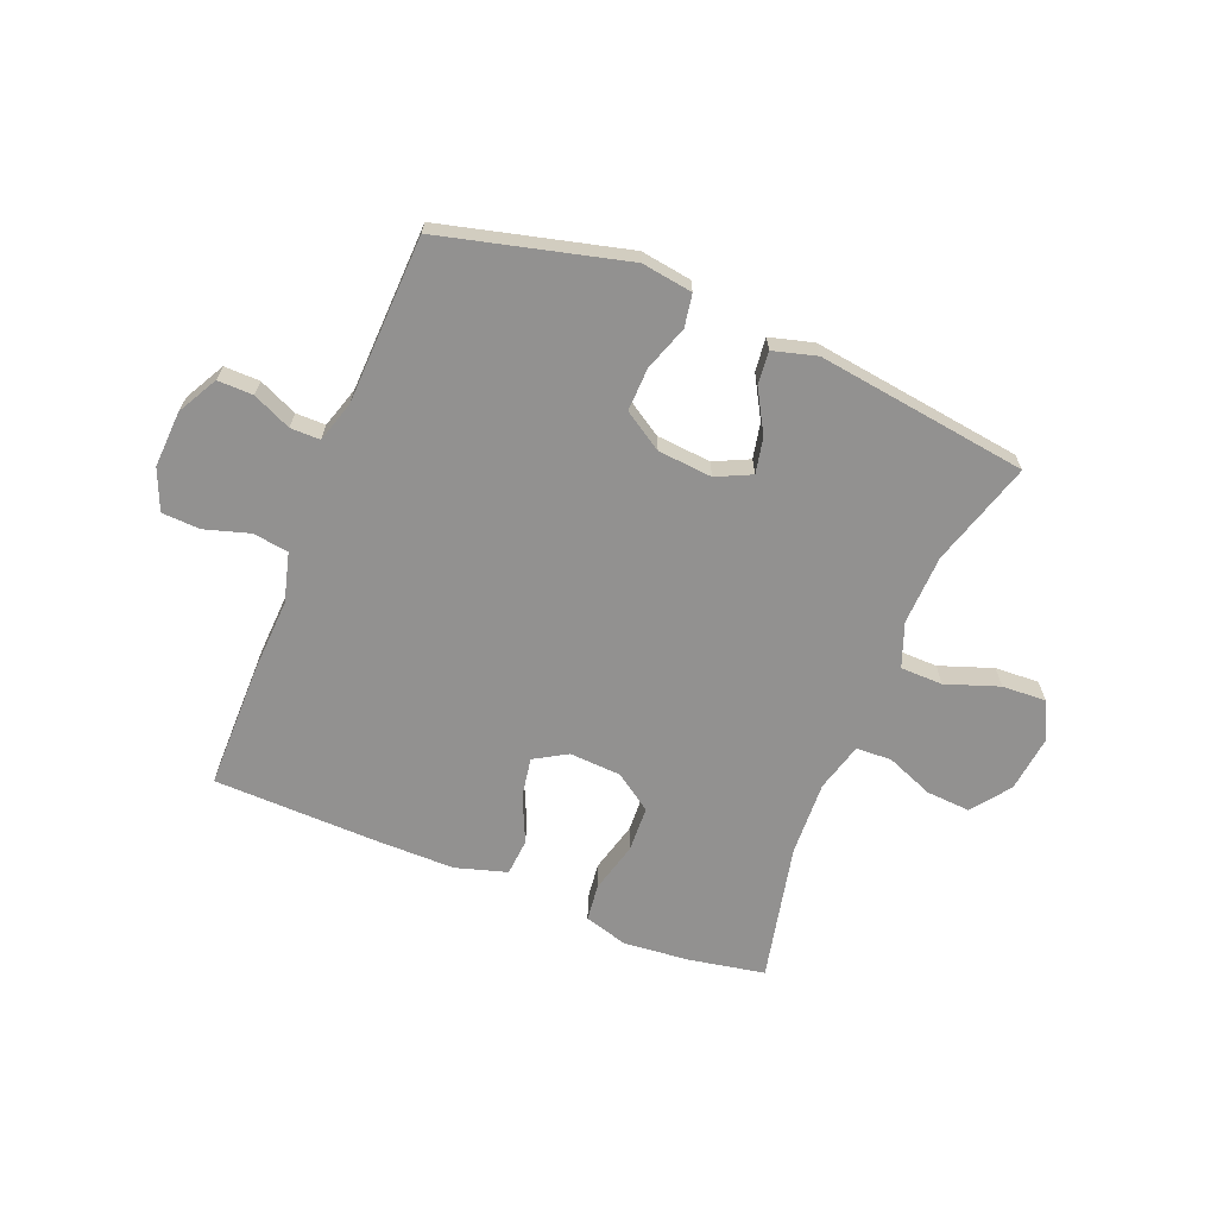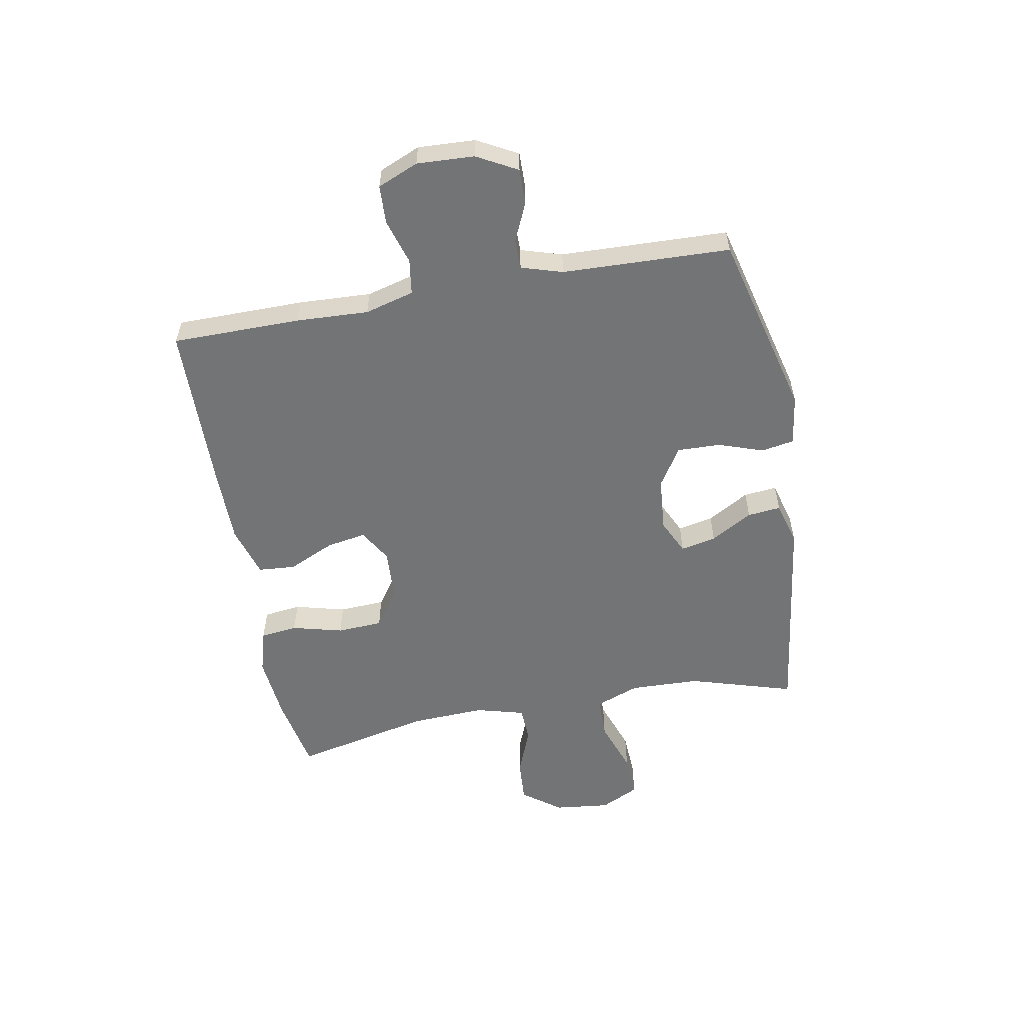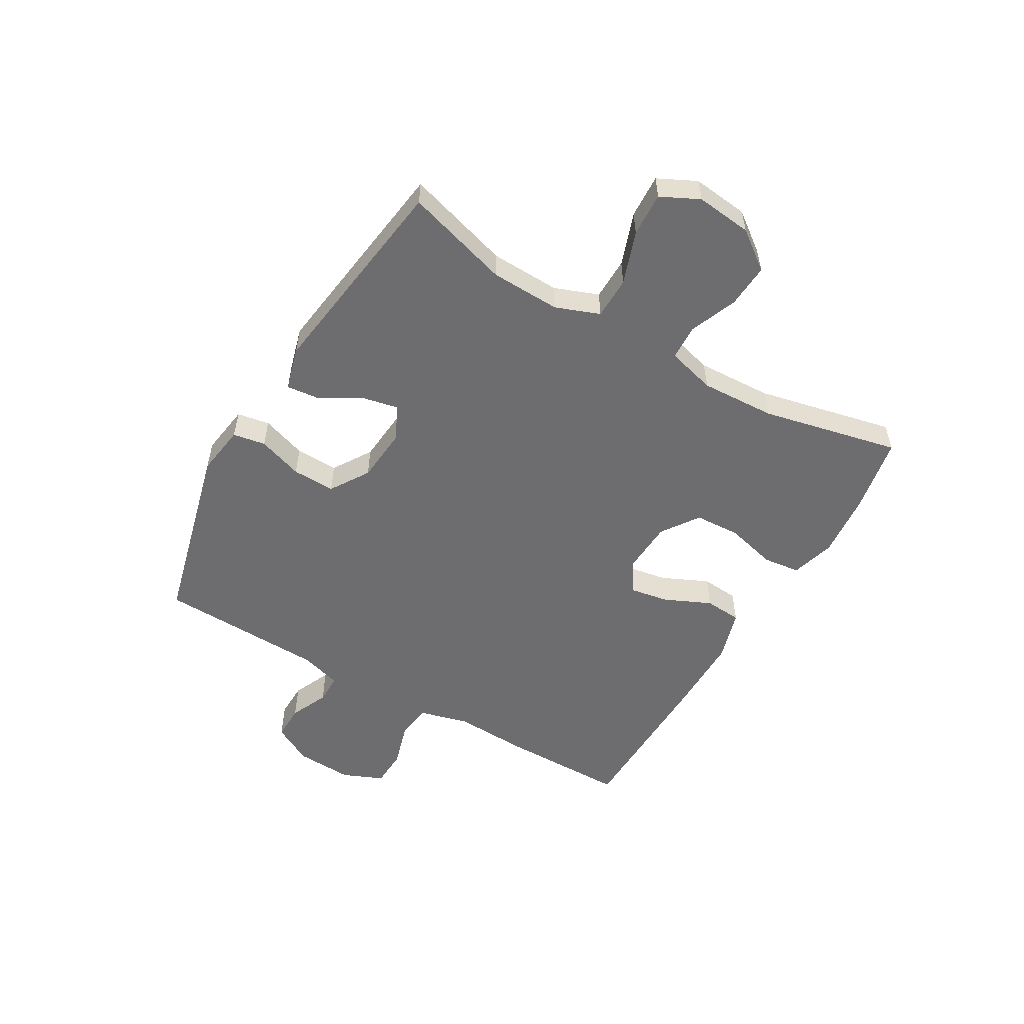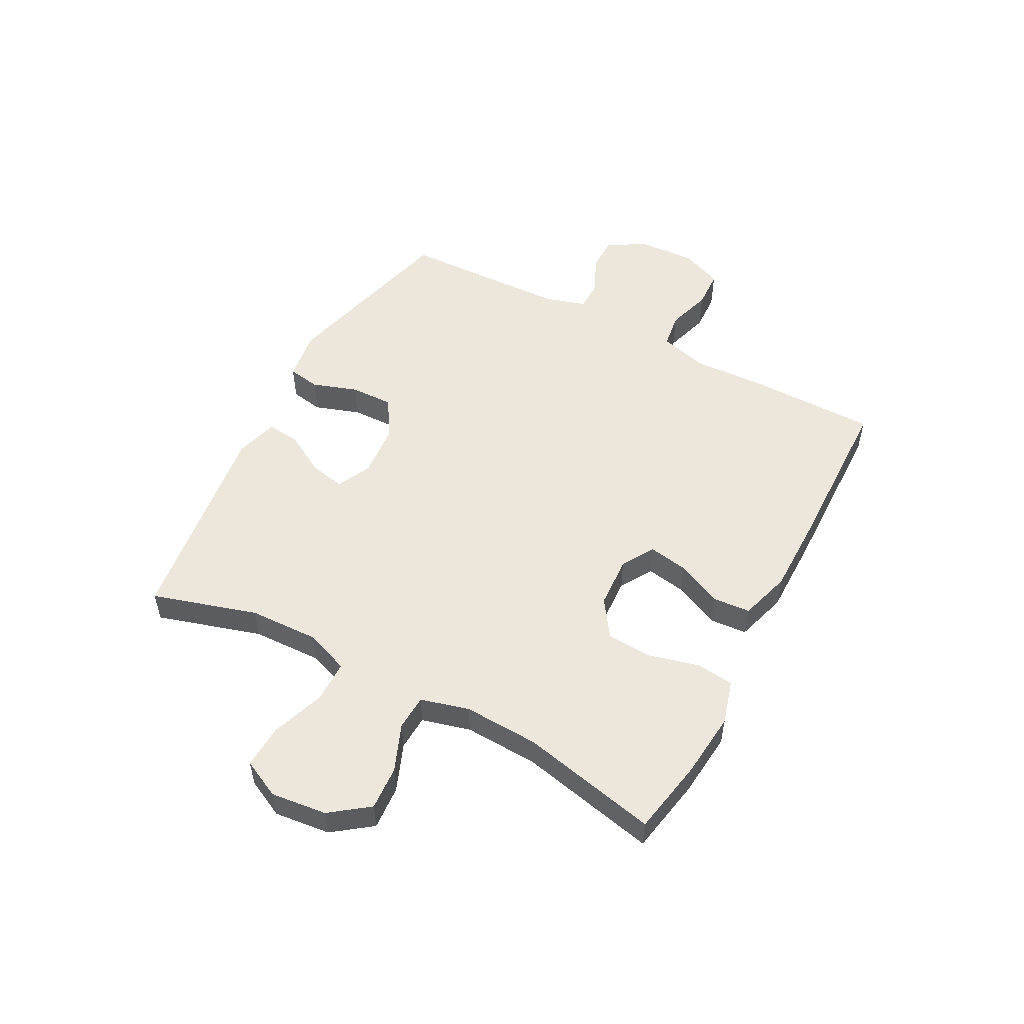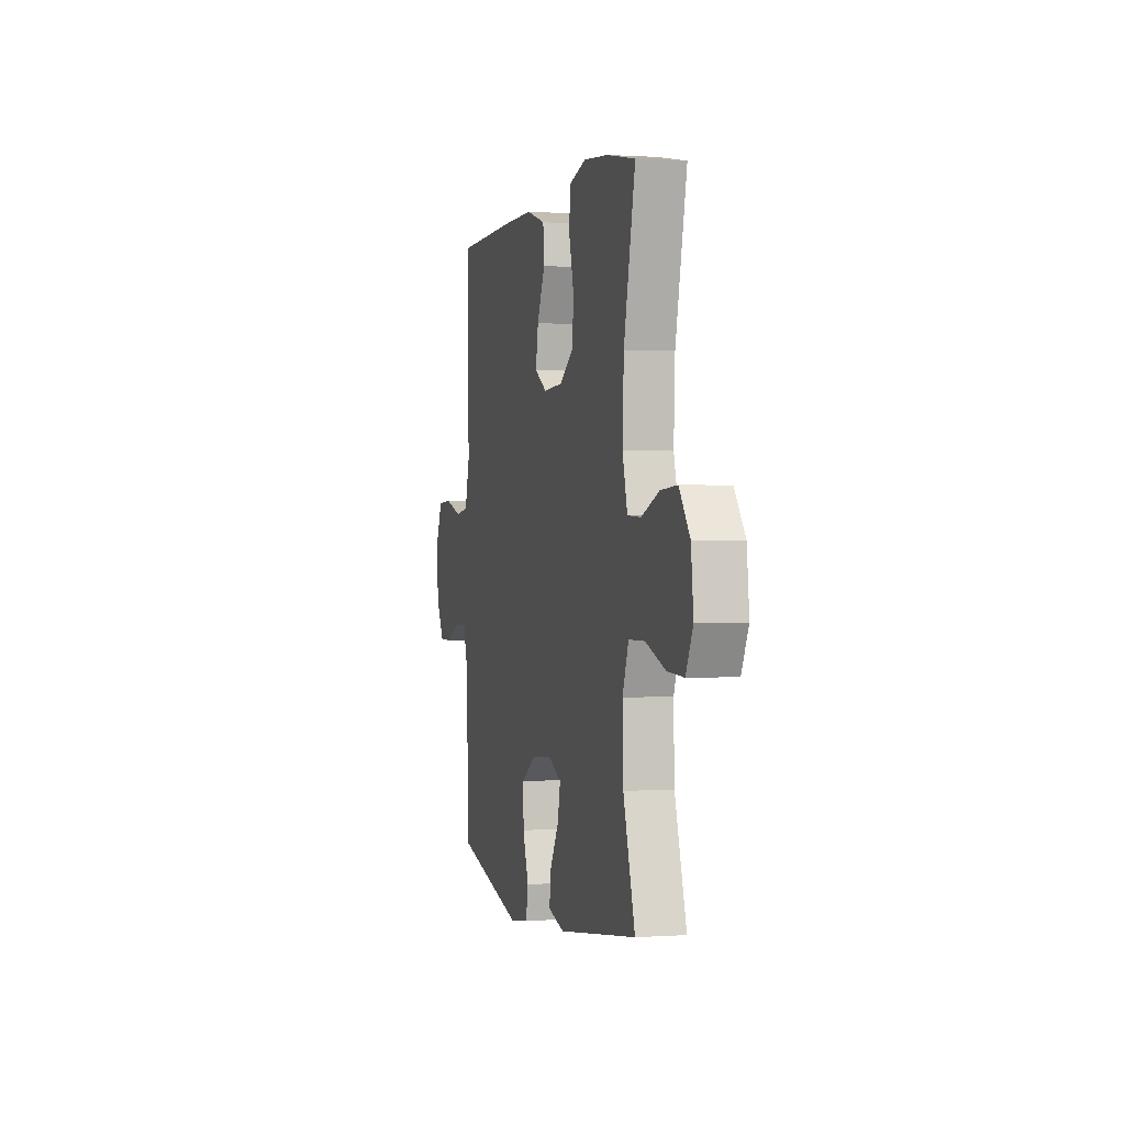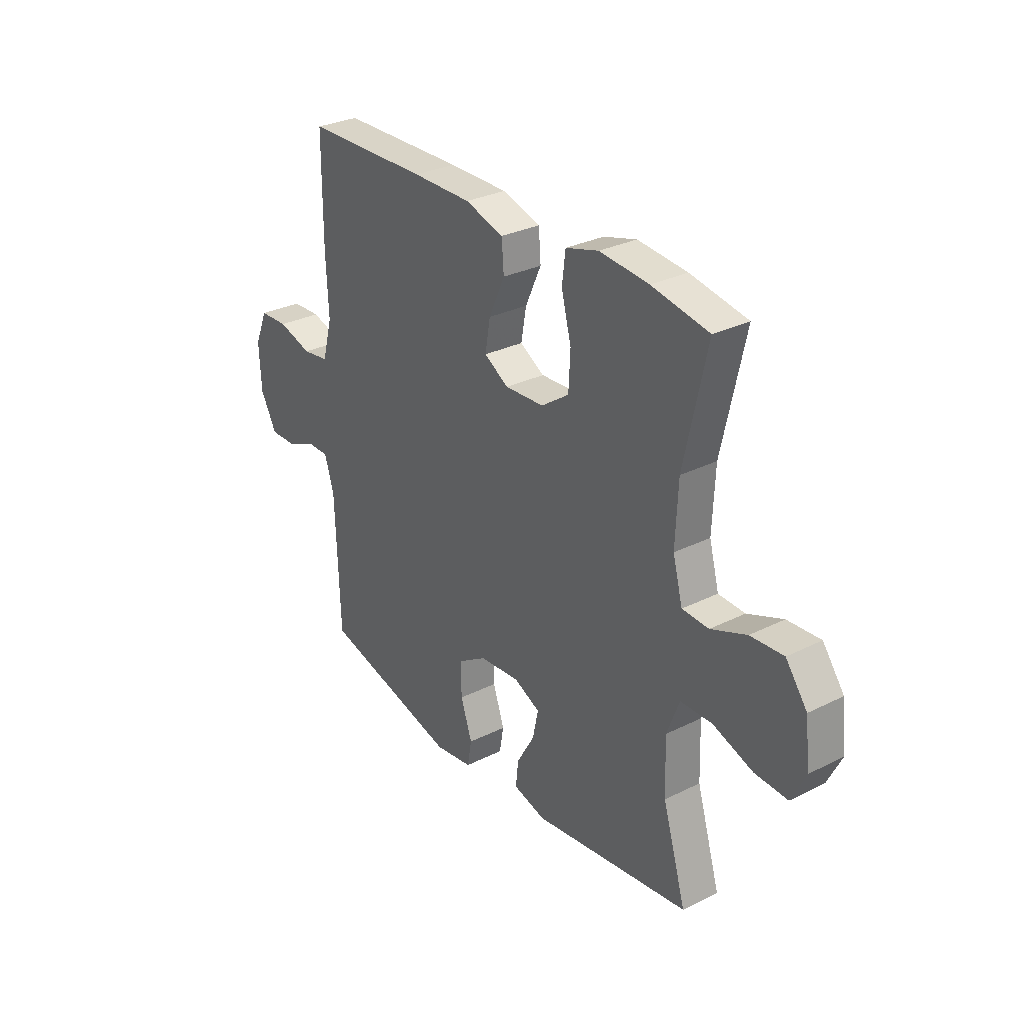
<metadata>
{"format":"obj","ext":"obj","renderer":"f3d","projection":"perspective","resolution":1024,"background":"white","views":[{"elev":-66.1,"azim":157.9,"up":"+Y"},{"elev":-56.2,"azim":100.4,"up":"+Y"},{"elev":-54.1,"azim":-120.2,"up":"+Y"},{"elev":52.6,"azim":-62.0,"up":"+Y"},{"elev":0.6,"azim":-104.6,"up":"+Z"},{"elev":29.9,"azim":-126.2,"up":"+Z"}]}
</metadata>
<code>
v -0.5 0.07 0.5
v -0.367 0.07 0.525
v -0.252 0.07 0.536
v -0.175 0.07 0.514
v -0.167 0.07 0.449
v -0.19 0.07 0.36
v -0.186 0.07 0.28
v -0.121 0.07 0.235
v -0.03 0.07 0.23
v 0.027 0.07 0.264
v 0.015 0.07 0.333
v -0.022 0.07 0.414
v -0.017 0.07 0.479
v 0.073 0.07 0.506
v 0.211 0.07 0.506
v 0.5 0.07 0.5
v 0.501 0.07 0.276
v 0.495 0.07 0.149
v 0.518 0.07 0.063
v 0.58 0.07 0.054
v 0.659 0.07 0.078
v 0.726 0.07 0.075
v 0.756 0.07 0.004
v 0.751 0.07 -0.096
v 0.713 0.07 -0.166
v 0.651 0.07 -0.165
v 0.584 0.07 -0.135
v 0.532 0.07 -0.135
v 0.51 0.07 -0.207
v 0.5 0.07 -0.5
v 0.178 0.07 -0.582
v 0.089 0.07 -0.569
v 0.079 0.07 -0.512
v 0.106 0.07 -0.433
v 0.108 0.07 -0.358
v 0.04 0.07 -0.315
v -0.055 0.07 -0.307
v -0.116 0.07 -0.336
v -0.103 0.07 -0.398
v -0.061 0.07 -0.471
v -0.055 0.07 -0.529
v -0.131 0.07 -0.55
v -0.5 0.07 -0.5
v -0.445 0.07 -0.317
v -0.441 0.07 -0.195
v -0.47 0.07 -0.118
v -0.544 0.07 -0.117
v -0.637 0.07 -0.15
v -0.714 0.07 -0.154
v -0.747 0.07 -0.087
v -0.736 0.07 0.011
v -0.686 0.07 0.078
v -0.609 0.07 0.073
v -0.526 0.07 0.04
v -0.464 0.07 0.043
v -0.441 0.07 0.128
v -0.447 0.07 0.259
v -0.5 0 0.5
v -0.367 0 0.525
v -0.252 0 0.536
v -0.175 0 0.514
v -0.167 0 0.449
v -0.19 0 0.36
v -0.186 0 0.28
v -0.121 0 0.235
v -0.03 0 0.23
v 0.027 0 0.264
v 0.015 0 0.333
v -0.022 0 0.414
v -0.017 0 0.479
v 0.073 0 0.506
v 0.211 0 0.506
v 0.5 0 0.5
v 0.501 0 0.276
v 0.495 0 0.149
v 0.518 0 0.063
v 0.58 0 0.054
v 0.659 0 0.078
v 0.726 0 0.075
v 0.756 0 0.004
v 0.751 0 -0.096
v 0.713 0 -0.166
v 0.651 0 -0.165
v 0.584 0 -0.135
v 0.532 0 -0.135
v 0.51 0 -0.207
v 0.5 0 -0.5
v 0.178 0 -0.582
v 0.089 0 -0.569
v 0.079 0 -0.512
v 0.106 0 -0.433
v 0.108 0 -0.358
v 0.04 0 -0.315
v -0.055 0 -0.307
v -0.116 0 -0.336
v -0.103 0 -0.398
v -0.061 0 -0.471
v -0.055 0 -0.529
v -0.131 0 -0.55
v -0.5 0 -0.5
v -0.445 0 -0.317
v -0.441 0 -0.195
v -0.47 0 -0.118
v -0.544 0 -0.117
v -0.637 0 -0.15
v -0.714 0 -0.154
v -0.747 0 -0.087
v -0.736 0 0.011
v -0.686 0 0.078
v -0.609 0 0.073
v -0.526 0 0.04
v -0.464 0 0.043
v -0.441 0 0.128
v -0.447 0 0.259
f 51 52 53 54
f 51 54 55
f 50 51 55
f 47 48 49 50
f 46 47 50 55
f 45 46 55 56
f 41 42 43 44
f 39 40 41 44
f 38 39 44 45
f 37 38 45 56
f 31 32 33 34
f 29 30 31 34
f 28 29 34 35
f 24 25 26 27
f 24 27 28
f 23 24 28
f 20 21 22 23
f 19 20 23 28
f 18 19 28 35
f 11 12 13 14
f 10 11 14 15
f 3 4 5 6
f 3 6 7
f 57 1 2 3
f 57 3 7
f 36 37 56 57
f 36 57 7 8
f 35 36 8 9
f 18 35 9 10
f 16 17 18
f 10 15 16 18
f 111 110 109 108
f 112 111 108
f 112 108 107
f 107 106 105 104
f 112 107 104 103
f 113 112 103 102
f 101 100 99 98
f 101 98 97 96
f 102 101 96 95
f 113 102 95 94
f 91 90 89 88
f 91 88 87 86
f 92 91 86 85
f 84 83 82 81
f 85 84 81
f 85 81 80
f 80 79 78 77
f 85 80 77 76
f 92 85 76 75
f 71 70 69 68
f 72 71 68 67
f 63 62 61 60
f 64 63 60
f 60 59 58 114
f 64 60 114
f 114 113 94 93
f 65 64 114 93
f 66 65 93 92
f 67 66 92 75
f 75 74 73
f 75 73 72 67
f 1 58 59 2
f 2 59 60 3
f 3 60 61 4
f 4 61 62 5
f 5 62 63 6
f 6 63 64 7
f 7 64 65 8
f 8 65 66 9
f 9 66 67 10
f 10 67 68 11
f 11 68 69 12
f 12 69 70 13
f 13 70 71 14
f 14 71 72 15
f 15 72 73 16
f 16 73 74 17
f 17 74 75 18
f 18 75 76 19
f 19 76 77 20
f 20 77 78 21
f 21 78 79 22
f 22 79 80 23
f 23 80 81 24
f 24 81 82 25
f 25 82 83 26
f 26 83 84 27
f 27 84 85 28
f 28 85 86 29
f 29 86 87 30
f 30 87 88 31
f 31 88 89 32
f 32 89 90 33
f 33 90 91 34
f 34 91 92 35
f 35 92 93 36
f 36 93 94 37
f 37 94 95 38
f 38 95 96 39
f 39 96 97 40
f 40 97 98 41
f 41 98 99 42
f 42 99 100 43
f 43 100 101 44
f 44 101 102 45
f 45 102 103 46
f 46 103 104 47
f 47 104 105 48
f 48 105 106 49
f 49 106 107 50
f 50 107 108 51
f 51 108 109 52
f 52 109 110 53
f 53 110 111 54
f 54 111 112 55
f 55 112 113 56
f 56 113 114 57
f 57 114 58 1

</code>
